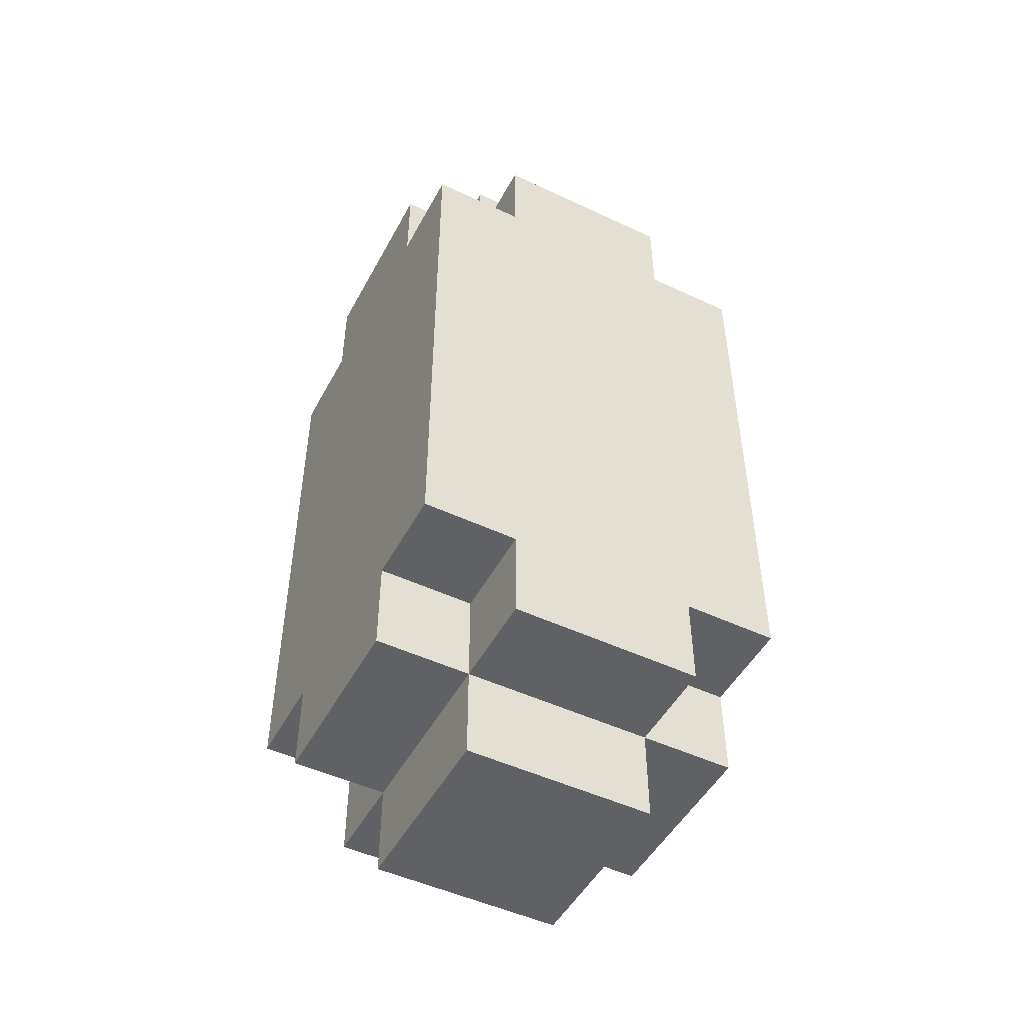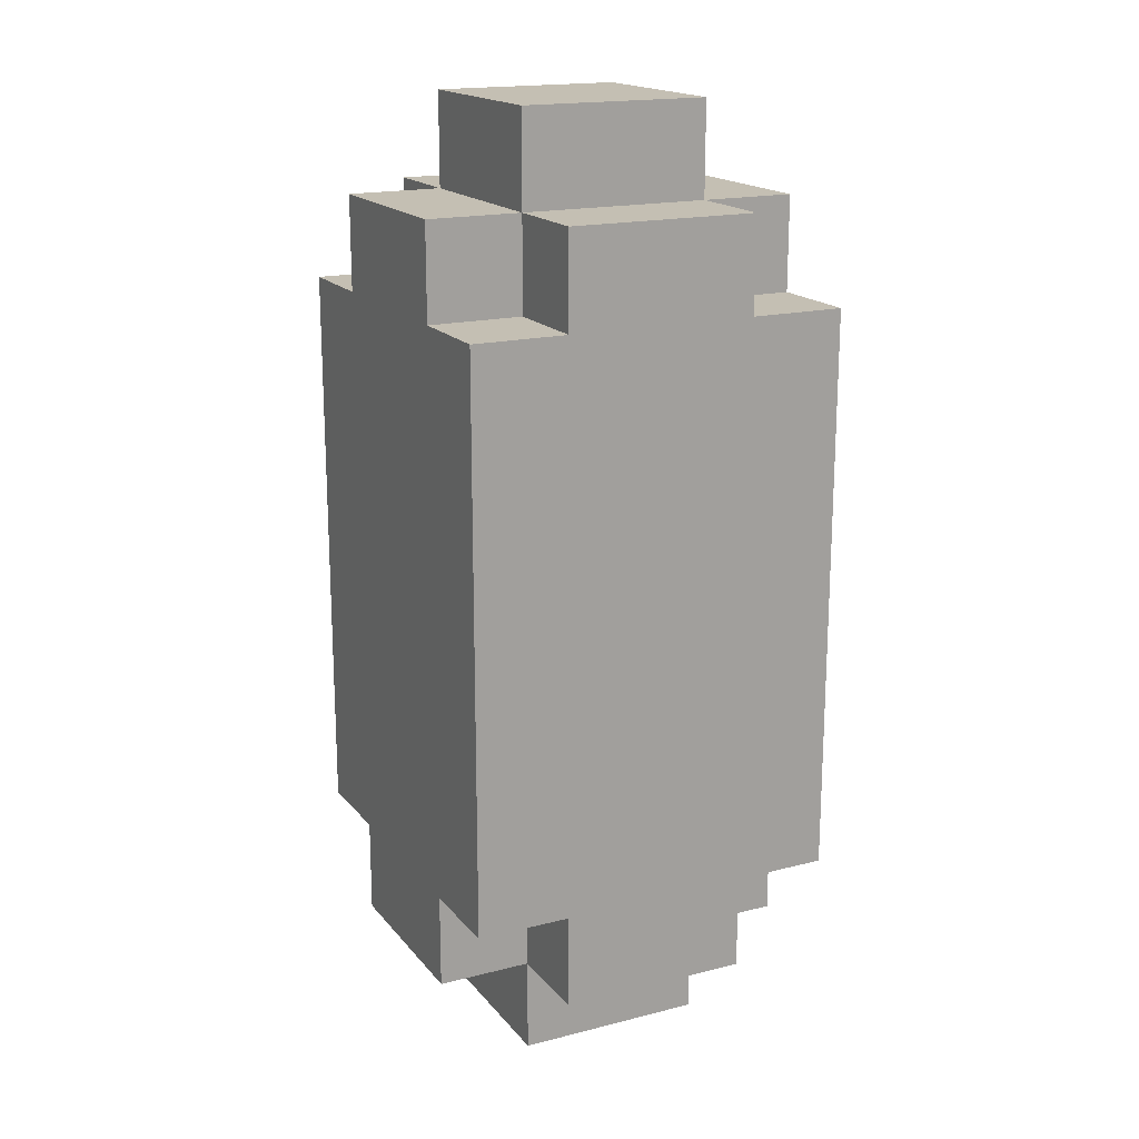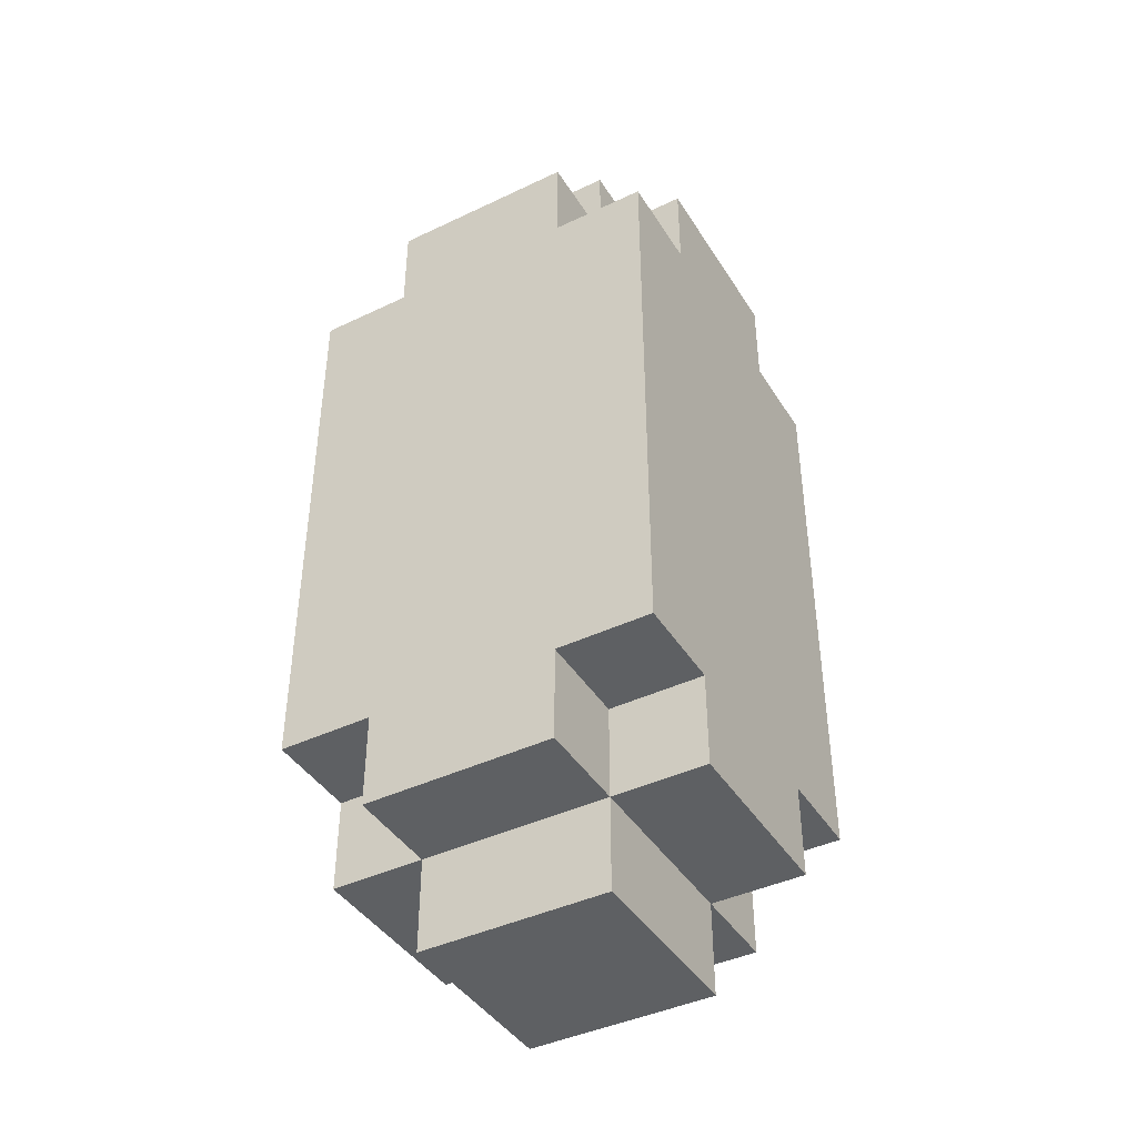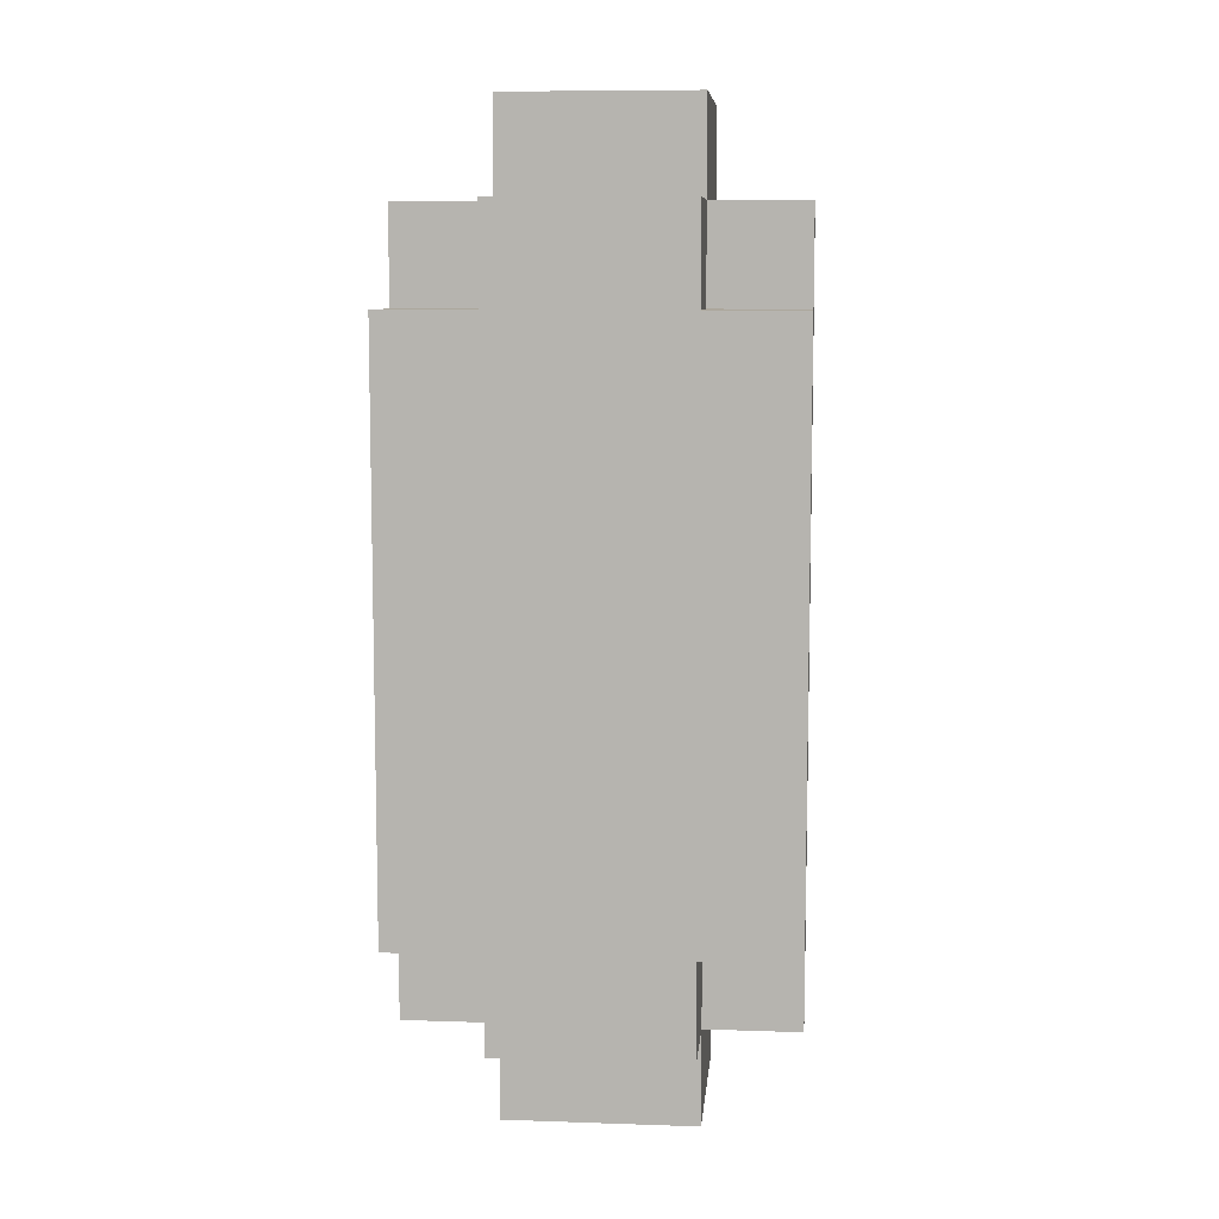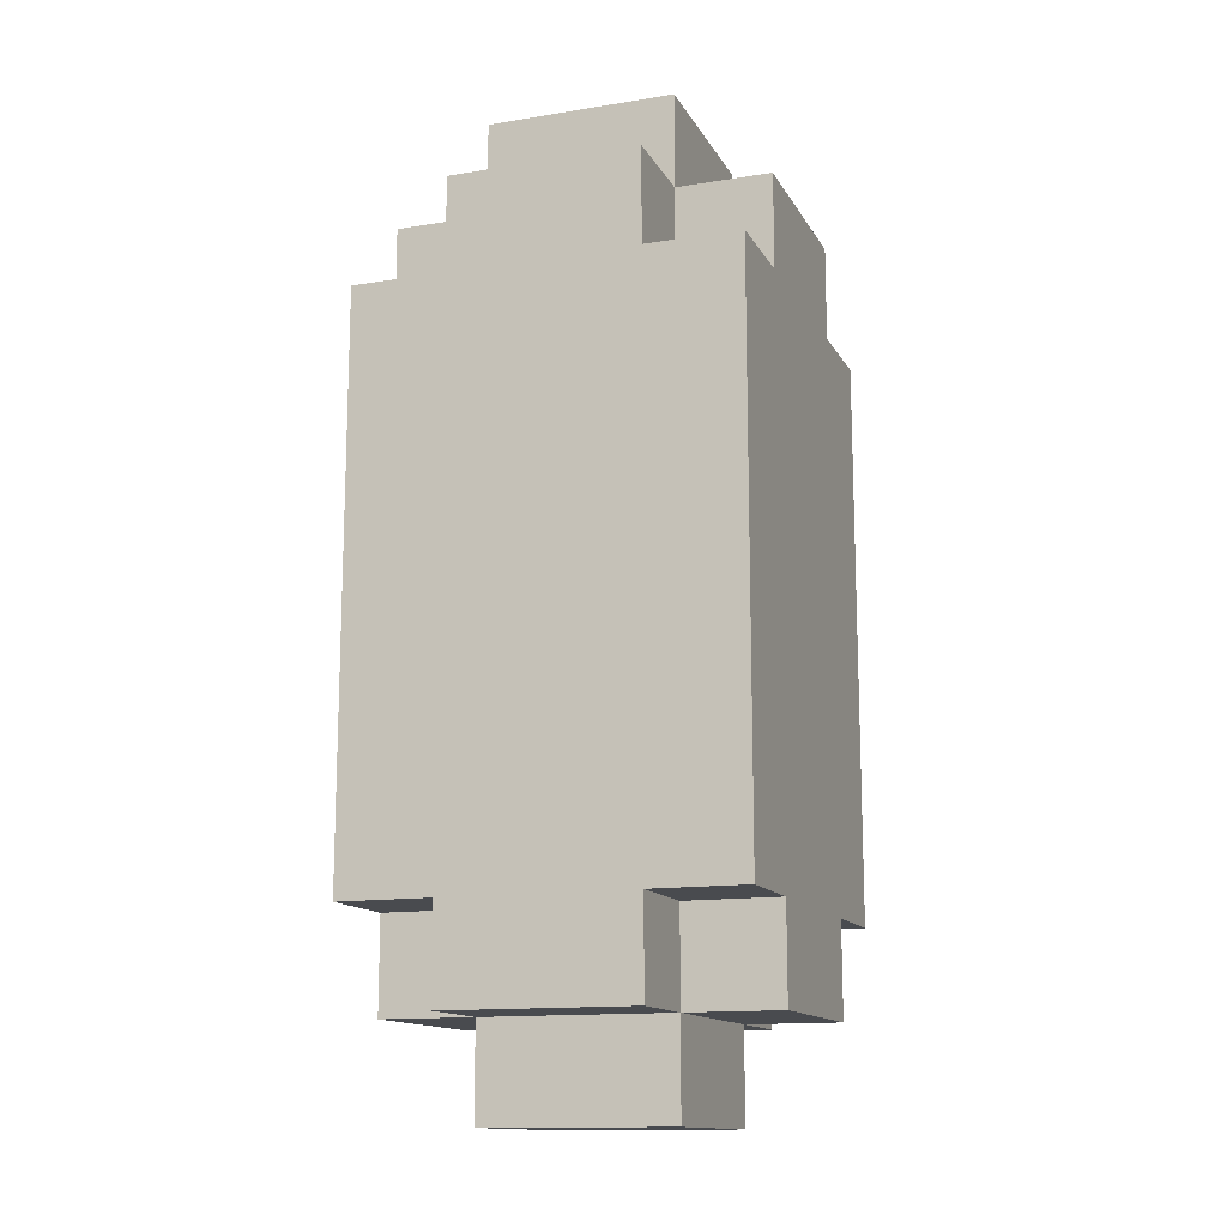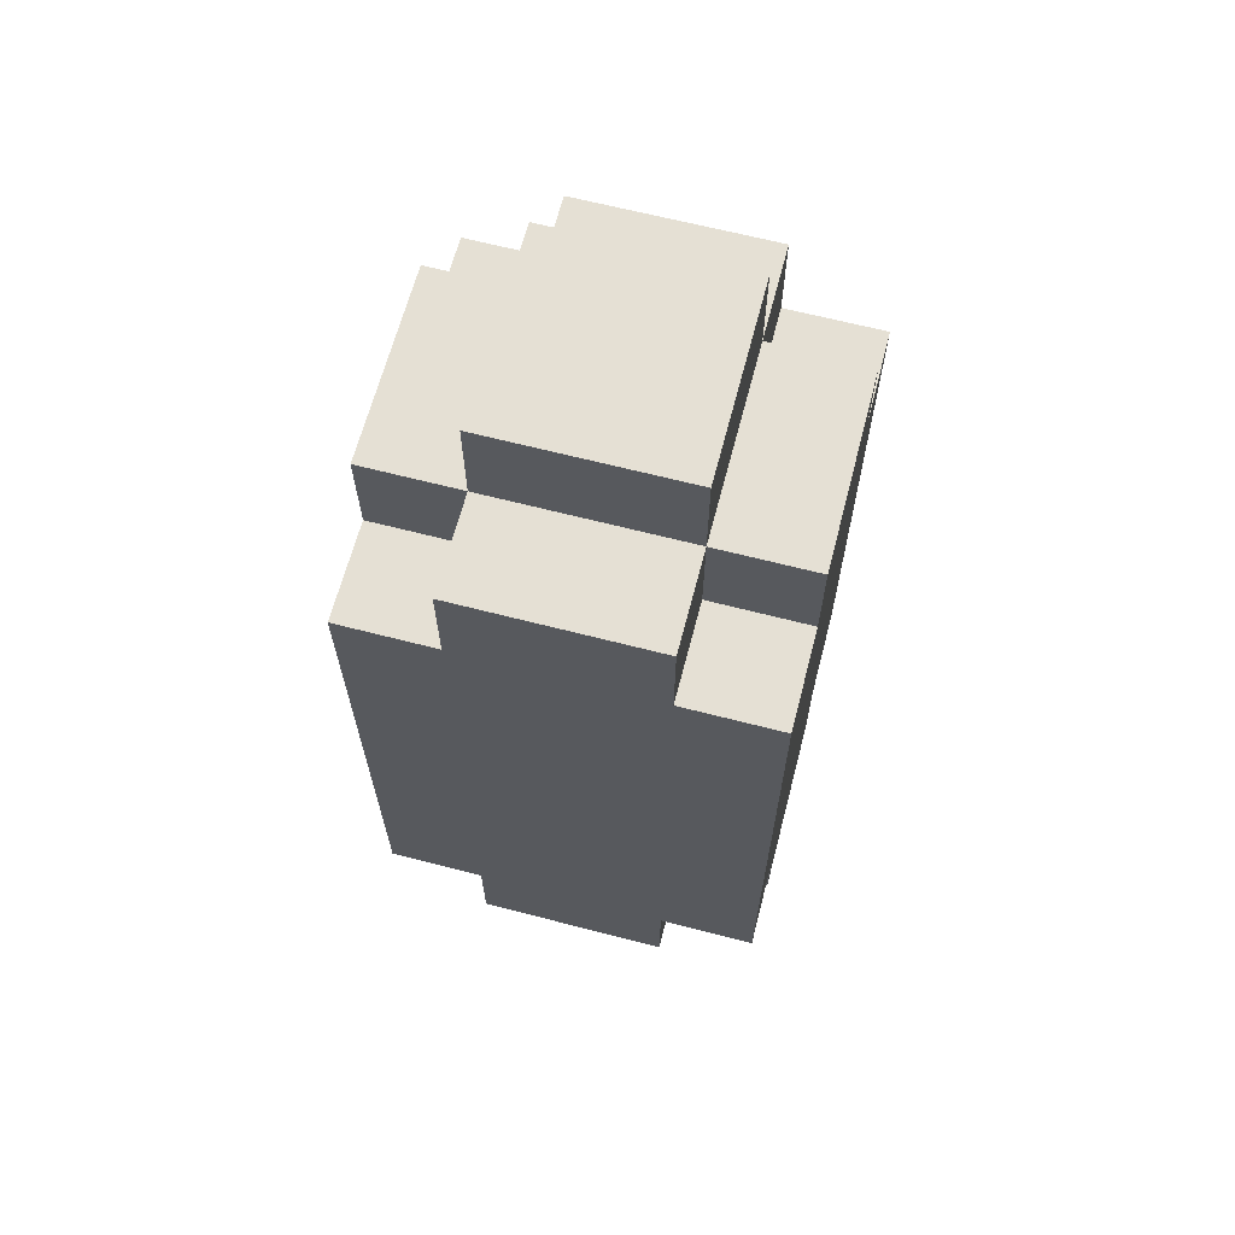
<metadata>
{"format":"obj","ext":"obj","renderer":"f3d","projection":"perspective","resolution":1024,"background":"white","views":[{"elev":-49.2,"azim":-27.5,"up":"+Y"},{"elev":17.8,"azim":-26.4,"up":"+Y"},{"elev":-42.2,"azim":-60.3,"up":"+Y"},{"elev":8.4,"azim":5.3,"up":"+Y"},{"elev":-13.7,"azim":-70.2,"up":"+Y"},{"elev":65.2,"azim":104.6,"up":"+Y"}]}
</metadata>
<code>
v -2 4 1
v -2 4 -1
v -2 5 2
v -2 5 1
v -2 5 -1
v -2 5 -2
v -2 6 2
v -2 6 1
v -2 6 -1
v -2 6 -2
v -2 10 2
v -2 10 1
v -2 10 -1
v -2 10 -2
v -2 11 2
v -2 11 1
v -2 11 -1
v -2 11 -2
v -2 12 1
v -2 12 -1
v -1 3 1
v -1 3 -1
v -1 4 2
v -1 4 1
v -1 4 -1
v -1 4 -2
v -1 5 2
v -1 5 1
v -1 5 -1
v -1 5 -2
v -1 11 2
v -1 11 1
v -1 11 -1
v -1 11 -2
v -1 12 2
v -1 12 1
v -1 12 -1
v -1 12 -2
v -1 13 1
v -1 13 -1
v 1 3 1
v 1 3 -1
v 1 4 2
v 1 4 1
v 1 4 -1
v 1 4 -2
v 1 5 2
v 1 5 1
v 1 5 -1
v 1 5 -2
v 1 11 2
v 1 11 1
v 1 11 -1
v 1 11 -2
v 1 12 2
v 1 12 1
v 1 12 -1
v 1 12 -2
v 1 13 1
v 1 13 -1
v 2 4 1
v 2 4 -1
v 2 5 2
v 2 5 1
v 2 5 -1
v 2 5 -2
v 2 6 2
v 2 6 1
v 2 6 -1
v 2 6 -2
v 2 10 2
v 2 10 1
v 2 10 -1
v 2 10 -2
v 2 11 2
v 2 11 1
v 2 11 -1
v 2 11 -2
v 2 12 1
v 2 12 -1
v -2 5 2
v -2 6 2
v -2 10 2
v -2 11 2
v -1 4 2
v -1 5 2
v -1 6 2
v -1 10 2
v -1 11 2
v -1 12 2
v 1 4 2
v 1 5 2
v 1 6 2
v 1 10 2
v 1 11 2
v 1 12 2
v 2 5 2
v 2 6 2
v 2 10 2
v 2 11 2
v -2 4 1
v -2 5 1
v -2 11 1
v -2 12 1
v -1 3 1
v -1 4 1
v -1 5 1
v -1 11 1
v -1 12 1
v -1 13 1
v 1 3 1
v 1 4 1
v 1 5 1
v 1 11 1
v 1 12 1
v 1 13 1
v 2 4 1
v 2 5 1
v 2 11 1
v 2 12 1
v -2 4 -1
v -2 5 -1
v -2 11 -1
v -2 12 -1
v -1 3 -1
v -1 4 -1
v -1 5 -1
v -1 11 -1
v -1 12 -1
v -1 13 -1
v 1 3 -1
v 1 4 -1
v 1 5 -1
v 1 11 -1
v 1 12 -1
v 1 13 -1
v 2 4 -1
v 2 5 -1
v 2 11 -1
v 2 12 -1
v -2 5 -2
v -2 6 -2
v -2 10 -2
v -2 11 -2
v -1 4 -2
v -1 5 -2
v -1 6 -2
v -1 10 -2
v -1 11 -2
v -1 12 -2
v 1 4 -2
v 1 5 -2
v 1 6 -2
v 1 10 -2
v 1 11 -2
v 1 12 -2
v 2 5 -2
v 2 6 -2
v 2 10 -2
v 2 11 -2
v -1 3 1
v 1 3 1
v -1 3 -1
v 1 3 -1
v -1 4 2
v 1 4 2
v -2 4 1
v -1 4 1
v 1 4 1
v 2 4 1
v -2 4 -1
v -1 4 -1
v 1 4 -1
v 2 4 -1
v -1 4 -2
v 1 4 -2
v -2 5 2
v -1 5 2
v 1 5 2
v 2 5 2
v -2 5 1
v -1 5 1
v 1 5 1
v 2 5 1
v -2 5 -1
v -1 5 -1
v 1 5 -1
v 2 5 -1
v -2 5 -2
v -1 5 -2
v 1 5 -2
v 2 5 -2
v -2 11 2
v -1 11 2
v 1 11 2
v 2 11 2
v -2 11 1
v -1 11 1
v 1 11 1
v 2 11 1
v -2 11 -1
v -1 11 -1
v 1 11 -1
v 2 11 -1
v -2 11 -2
v -1 11 -2
v 1 11 -2
v 2 11 -2
v -1 12 2
v 1 12 2
v -2 12 1
v -1 12 1
v 1 12 1
v 2 12 1
v -2 12 -1
v -1 12 -1
v 1 12 -1
v 2 12 -1
v -1 12 -2
v 1 12 -2
v -1 13 1
v 1 13 1
v -1 13 -1
v 1 13 -1
f 4 2 1
f 5 2 4
f 7 4 3
f 8 5 4
f 8 4 7
f 9 6 5
f 9 5 8
f 10 6 9
f 11 8 7
f 12 9 8
f 12 8 11
f 13 10 9
f 13 9 12
f 14 10 13
f 15 12 11
f 16 13 12
f 16 12 15
f 17 14 13
f 17 13 16
f 18 14 17
f 19 17 16
f 20 17 19
f 24 22 21
f 25 22 24
f 27 24 23
f 28 24 27
f 29 26 25
f 30 26 29
f 35 32 31
f 36 32 35
f 37 34 33
f 38 34 37
f 39 37 36
f 40 37 39
f 41 42 44
f 44 42 45
f 43 44 47
f 47 44 48
f 45 46 49
f 49 46 50
f 51 52 55
f 55 52 56
f 53 54 57
f 57 54 58
f 56 57 59
f 59 57 60
f 61 62 64
f 64 62 65
f 63 64 67
f 64 65 68
f 67 64 68
f 65 66 69
f 68 65 69
f 69 66 70
f 67 68 71
f 68 69 72
f 71 68 72
f 69 70 73
f 72 69 73
f 73 70 74
f 71 72 75
f 72 73 76
f 75 72 76
f 73 74 77
f 76 73 77
f 77 74 78
f 76 77 79
f 79 77 80
f 86 82 81
f 87 83 82
f 87 82 86
f 88 84 83
f 88 83 87
f 89 84 88
f 91 86 85
f 92 87 86
f 92 86 91
f 93 88 87
f 93 87 92
f 94 89 88
f 94 88 93
f 95 90 89
f 95 89 94
f 96 90 95
f 97 93 92
f 98 94 93
f 98 93 97
f 99 95 94
f 99 94 98
f 100 95 99
f 106 102 101
f 107 102 106
f 108 104 103
f 109 104 108
f 111 106 105
f 112 106 111
f 115 110 109
f 116 110 115
f 117 113 112
f 118 113 117
f 119 115 114
f 120 115 119
f 121 122 126
f 126 122 127
f 123 124 128
f 128 124 129
f 125 126 131
f 131 126 132
f 129 130 135
f 135 130 136
f 132 133 137
f 137 133 138
f 134 135 139
f 139 135 140
f 141 142 146
f 142 143 147
f 146 142 147
f 143 144 148
f 147 143 148
f 148 144 149
f 145 146 151
f 146 147 152
f 151 146 152
f 147 148 153
f 152 147 153
f 148 149 154
f 153 148 154
f 149 150 155
f 154 149 155
f 155 150 156
f 152 153 157
f 153 154 158
f 157 153 158
f 154 155 159
f 158 154 159
f 159 155 160
f 163 162 161
f 164 162 163
f 168 166 165
f 169 166 168
f 171 168 167
f 172 168 171
f 173 170 169
f 174 170 173
f 175 173 172
f 176 173 175
f 181 178 177
f 182 178 181
f 183 180 179
f 184 180 183
f 189 186 185
f 190 186 189
f 191 188 187
f 192 188 191
f 193 194 197
f 197 194 198
f 195 196 199
f 199 196 200
f 201 202 205
f 205 202 206
f 203 204 207
f 207 204 208
f 209 210 212
f 212 210 213
f 211 212 215
f 215 212 216
f 213 214 217
f 217 214 218
f 216 217 219
f 219 217 220
f 221 222 223
f 223 222 224

</code>
